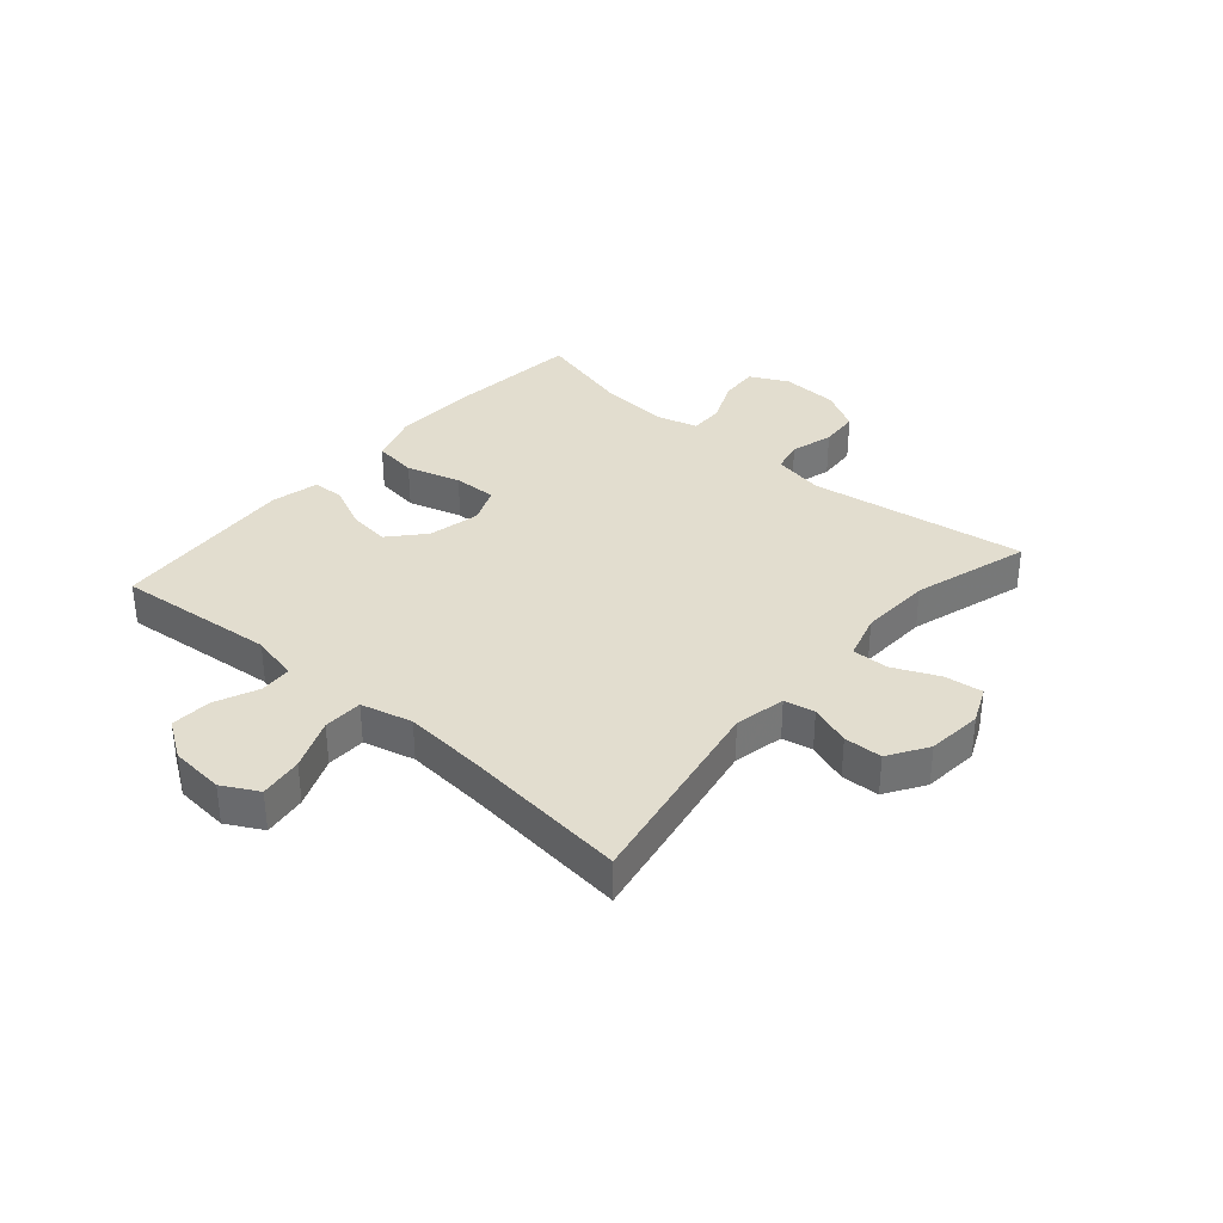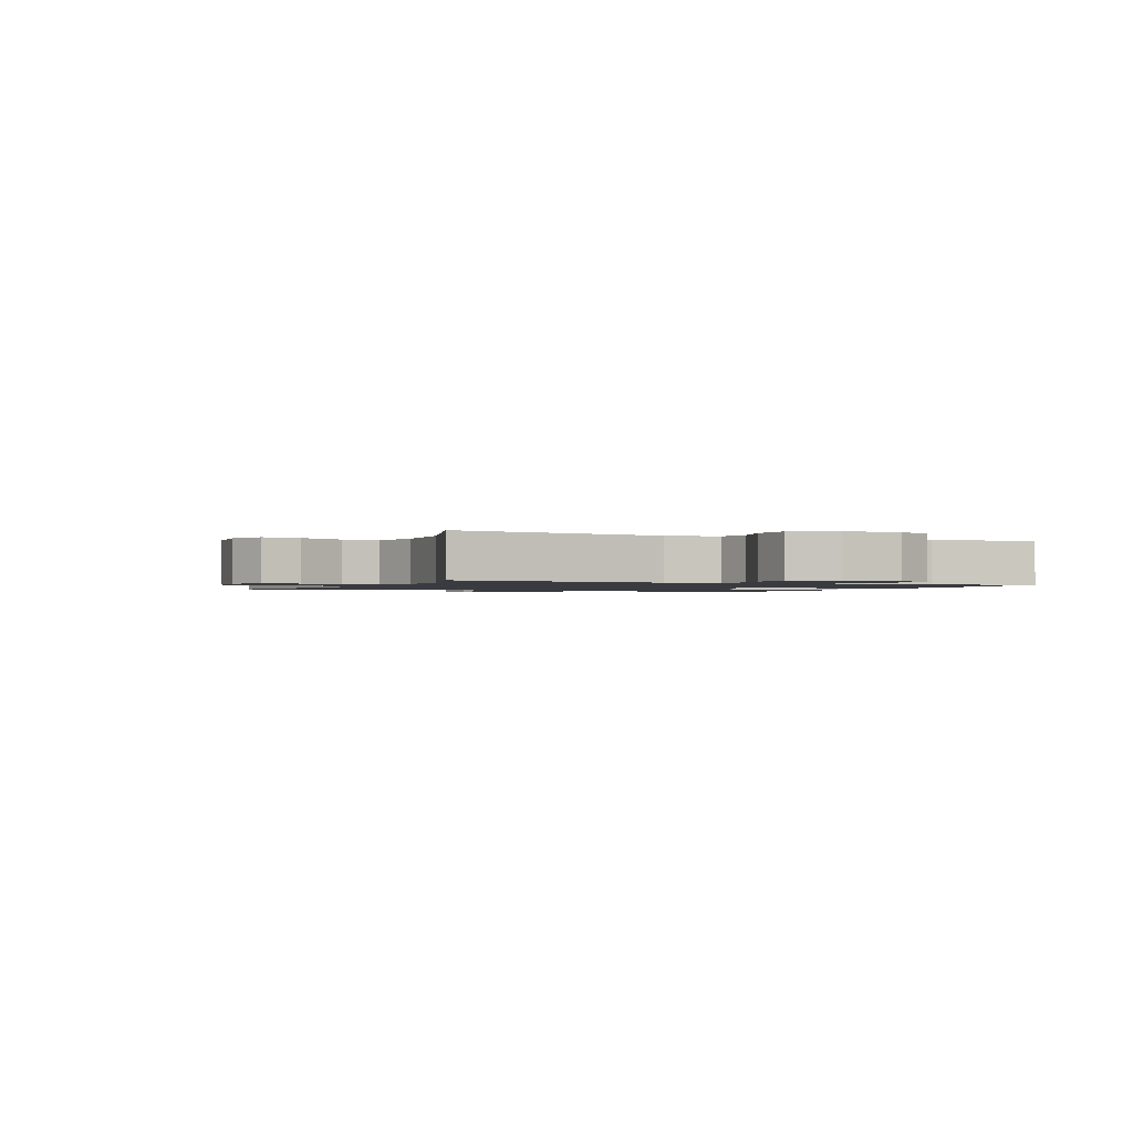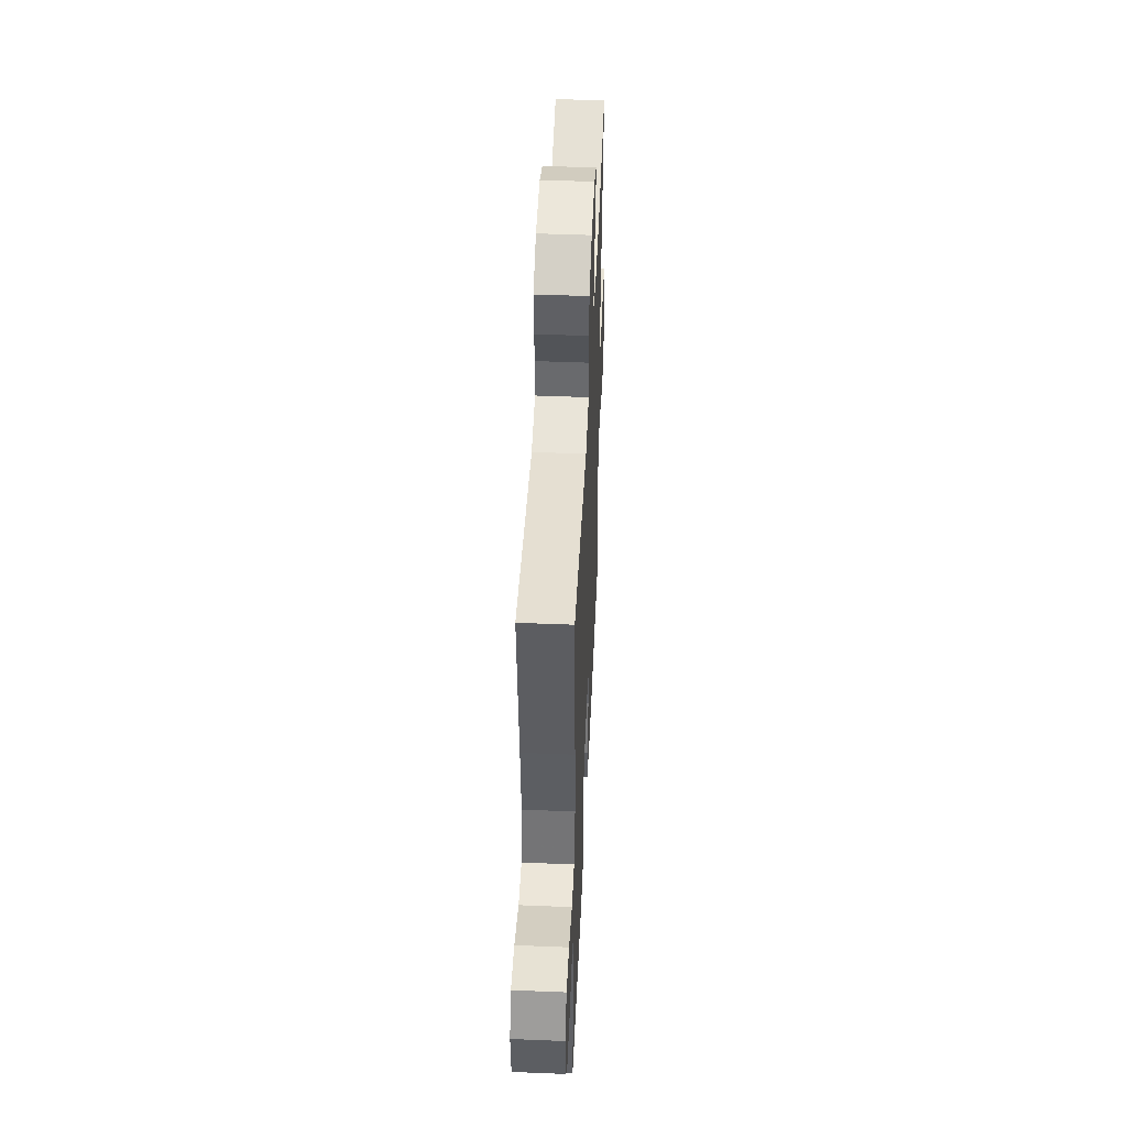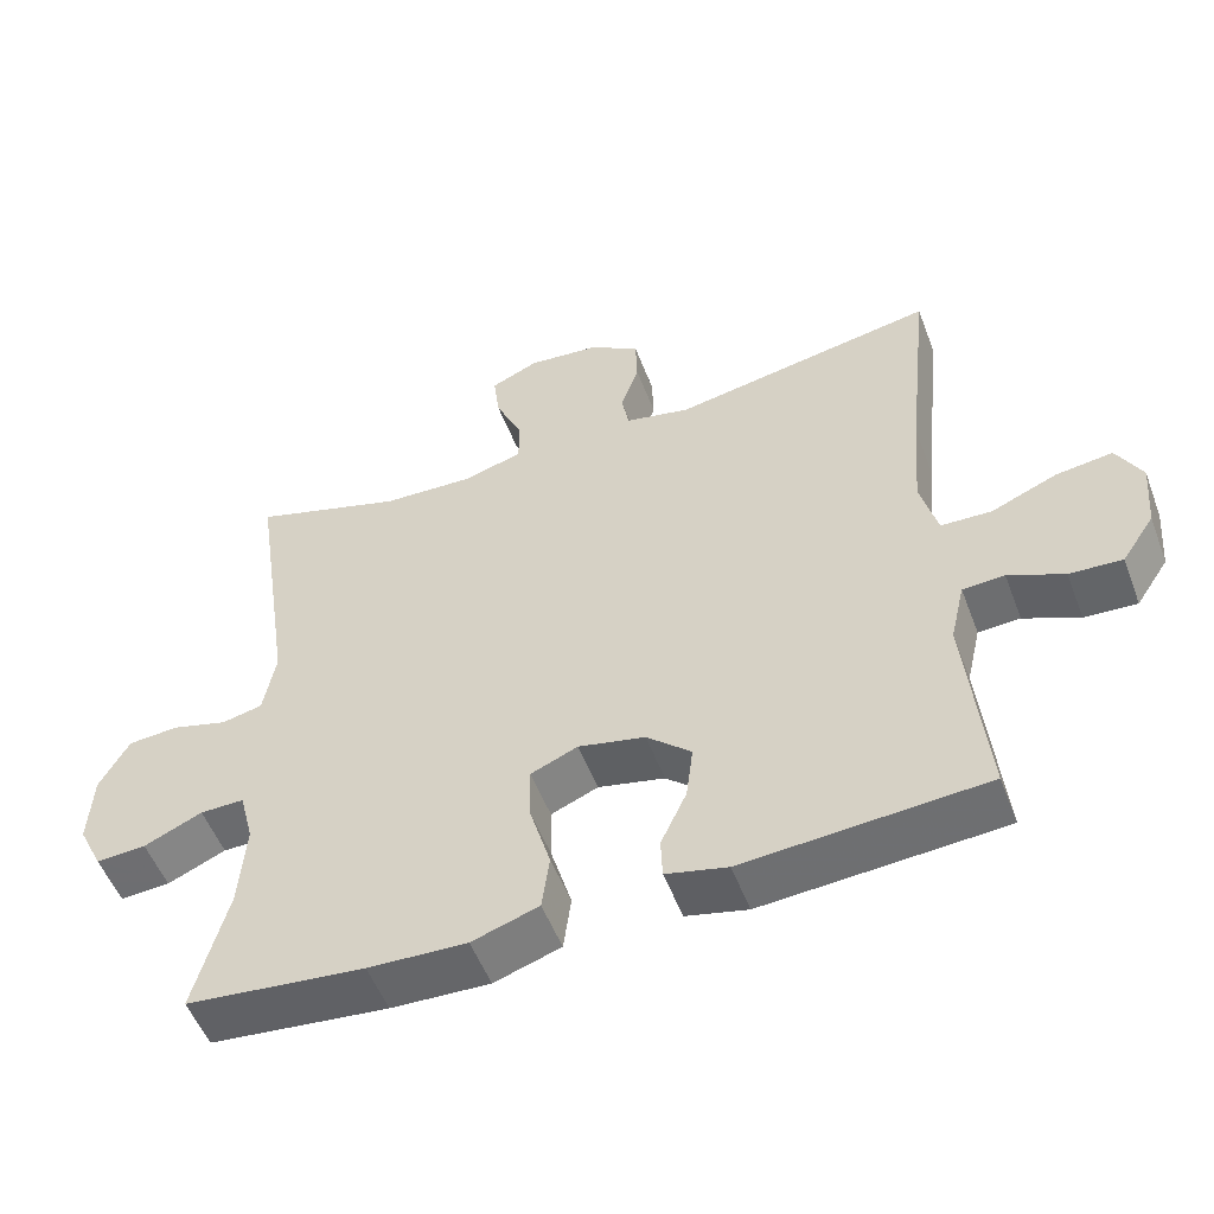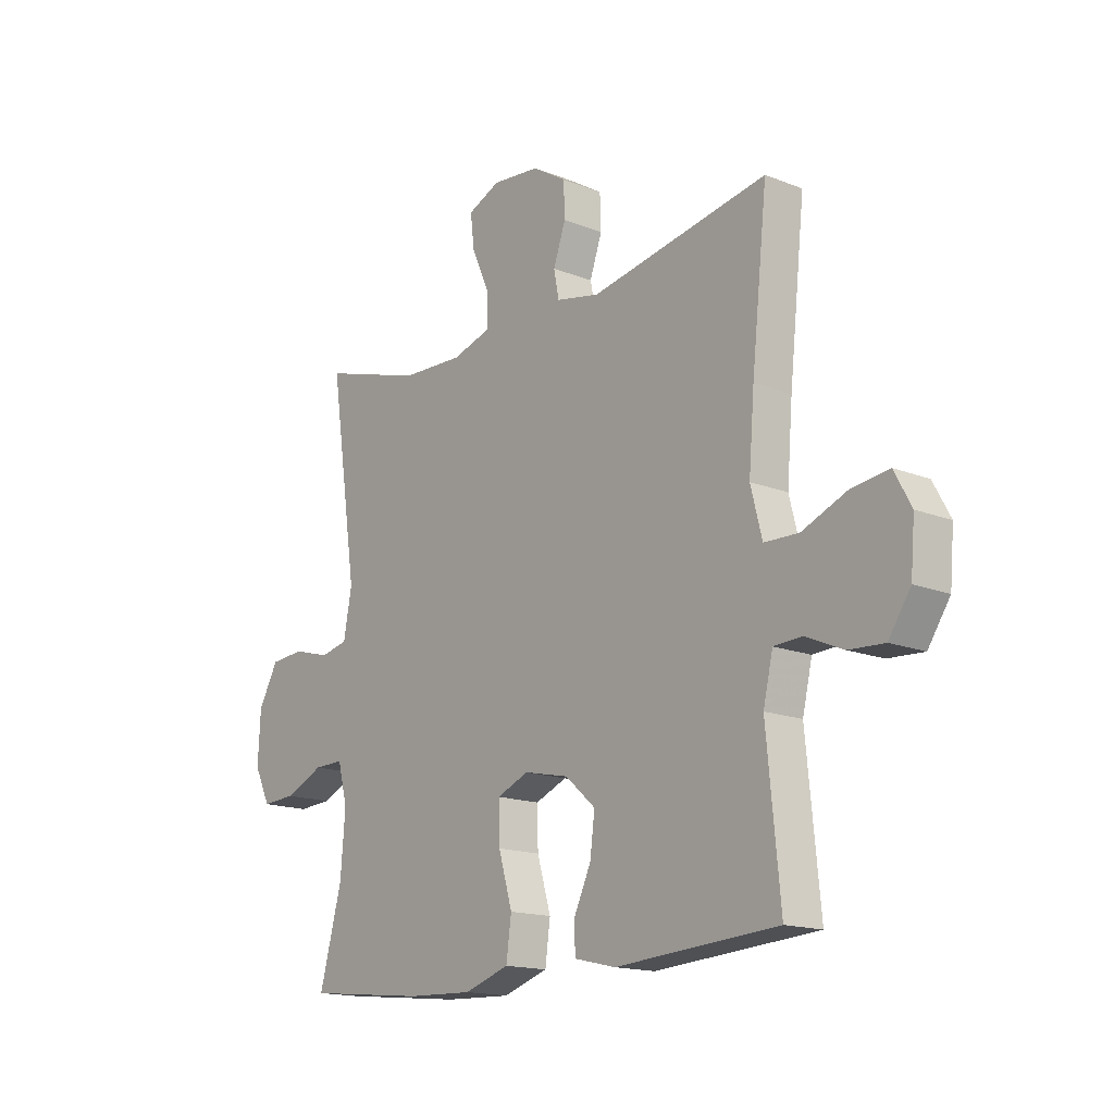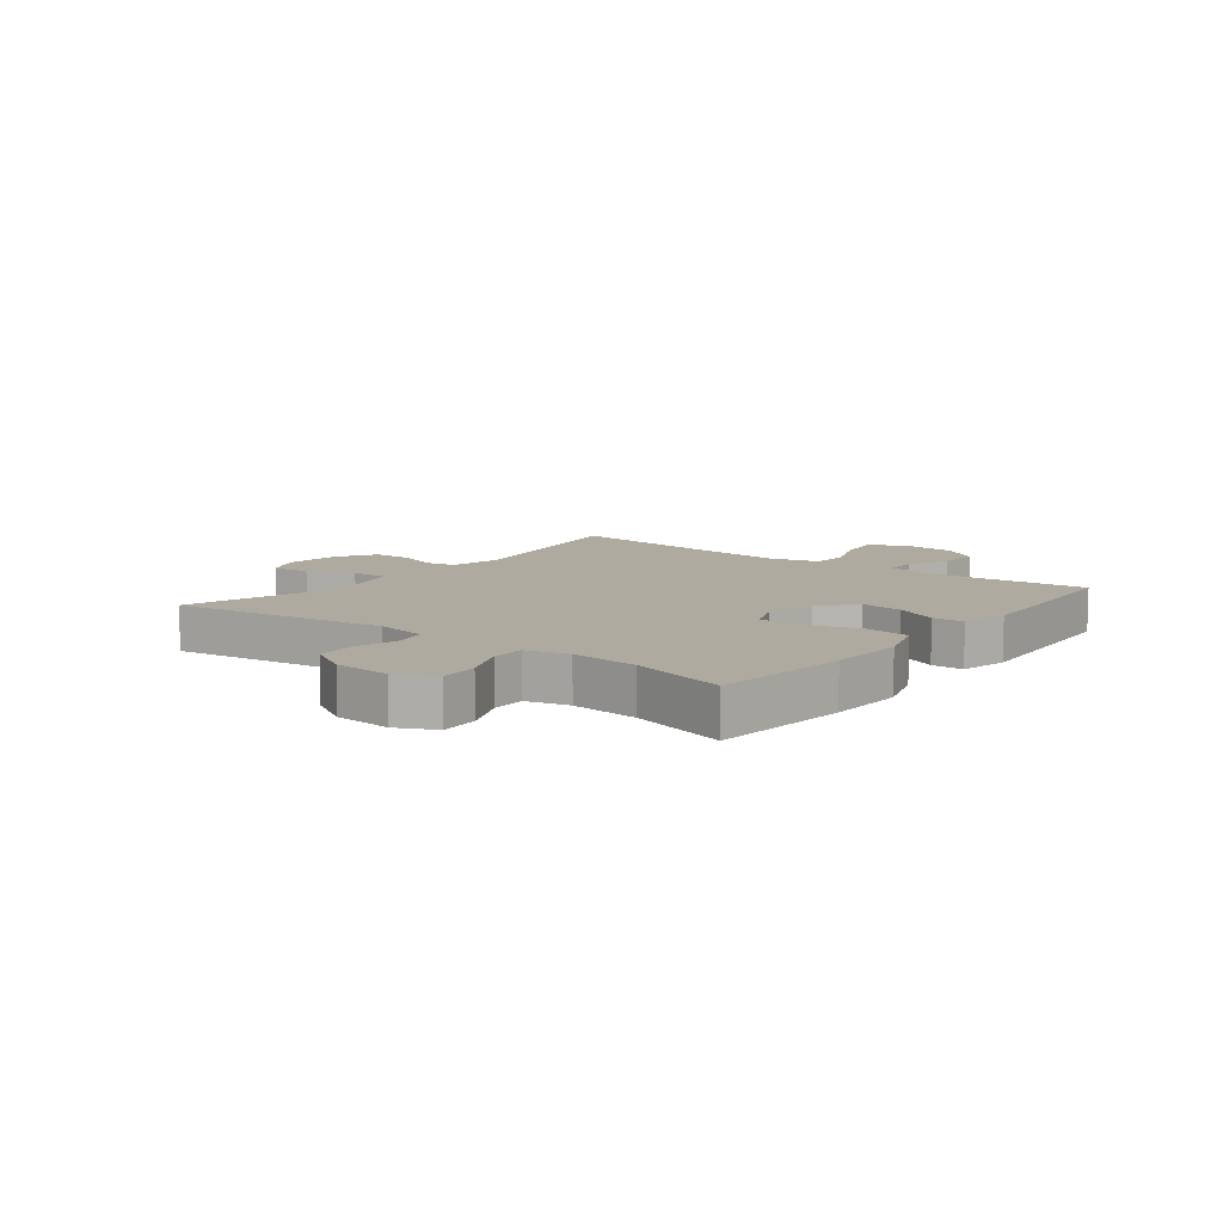
<metadata>
{"format":"obj","ext":"obj","renderer":"f3d","projection":"perspective","resolution":1024,"background":"white","views":[{"elev":34.8,"azim":-49.0,"up":"+Y"},{"elev":-1.4,"azim":65.8,"up":"+Y"},{"elev":47.6,"azim":-87.4,"up":"+Z"},{"elev":-52.9,"azim":-159.4,"up":"+Z"},{"elev":-15.9,"azim":-129.5,"up":"+Z"},{"elev":9.5,"azim":128.1,"up":"+Y"}]}
</metadata>
<code>
v 0.5 0.07 0.5
v 0.445 0.07 0.131
v 0.461 0.07 0.043
v 0.515 0.07 0.031
v 0.588 0.07 0.051
v 0.655 0.07 0.046
v 0.694 0.07 -0.024
v 0.699 0.07 -0.121
v 0.667 0.07 -0.186
v 0.601 0.07 -0.182
v 0.524 0.07 -0.148
v 0.466 0.07 -0.147
v 0.447 0.07 -0.22
v 0.456 0.07 -0.335
v 0.5 0.07 -0.5
v 0.265 0.07 -0.524
v 0.135 0.07 -0.529
v 0.047 0.07 -0.5
v 0.037 0.07 -0.426
v 0.064 0.07 -0.334
v 0.066 0.07 -0.26
v 0.004 0.07 -0.234
v -0.084 0.07 -0.253
v -0.143 0.07 -0.305
v -0.134 0.07 -0.377
v -0.1 0.07 -0.45
v -0.102 0.07 -0.504
v -0.183 0.07 -0.523
v -0.5 0.07 -0.5
v -0.474 0.07 -0.228
v -0.493 0.07 -0.147
v -0.548 0.07 -0.144
v -0.621 0.07 -0.176
v -0.69 0.07 -0.18
v -0.733 0.07 -0.116
v -0.741 0.07 -0.024
v -0.708 0.07 0.037
v -0.634 0.07 0.027
v -0.547 0.07 -0.009
v -0.48 0.07 -0.007
v -0.458 0.07 0.08
v -0.469 0.07 0.214
v -0.5 0.07 0.5
v -0.153 0.07 0.436
v -0.067 0.07 0.454
v -0.057 0.07 0.506
v -0.081 0.07 0.575
v -0.079 0.07 0.64
v -0.012 0.07 0.682
v 0.082 0.07 0.691
v 0.145 0.07 0.663
v 0.137 0.07 0.598
v 0.102 0.07 0.52
v 0.101 0.07 0.458
v 0.179 0.07 0.435
v 0.301 0.07 0.44
v 0.5 0 0.5
v 0.445 0 0.131
v 0.461 0 0.043
v 0.515 0 0.031
v 0.588 0 0.051
v 0.655 0 0.046
v 0.694 0 -0.024
v 0.699 0 -0.121
v 0.667 0 -0.186
v 0.601 0 -0.182
v 0.524 0 -0.148
v 0.466 0 -0.147
v 0.447 0 -0.22
v 0.456 0 -0.335
v 0.5 0 -0.5
v 0.265 0 -0.524
v 0.135 0 -0.529
v 0.047 0 -0.5
v 0.037 0 -0.426
v 0.064 0 -0.334
v 0.066 0 -0.26
v 0.004 0 -0.234
v -0.084 0 -0.253
v -0.143 0 -0.305
v -0.134 0 -0.377
v -0.1 0 -0.45
v -0.102 0 -0.504
v -0.183 0 -0.523
v -0.5 0 -0.5
v -0.474 0 -0.228
v -0.493 0 -0.147
v -0.548 0 -0.144
v -0.621 0 -0.176
v -0.69 0 -0.18
v -0.733 0 -0.116
v -0.741 0 -0.024
v -0.708 0 0.037
v -0.634 0 0.027
v -0.547 0 -0.009
v -0.48 0 -0.007
v -0.458 0 0.08
v -0.469 0 0.214
v -0.5 0 0.5
v -0.153 0 0.436
v -0.067 0 0.454
v -0.057 0 0.506
v -0.081 0 0.575
v -0.079 0 0.64
v -0.012 0 0.682
v 0.082 0 0.691
v 0.145 0 0.663
v 0.137 0 0.598
v 0.102 0 0.52
v 0.101 0 0.458
v 0.179 0 0.435
v 0.301 0 0.44
f 51 52 53
f 50 51 53
f 49 50 53
f 48 49 53
f 47 48 53
f 46 47 53
f 45 46 53 54
f 44 45 54 55
f 42 43 44
f 41 42 44 55
f 37 38 39
f 36 37 39
f 35 36 39
f 34 35 39
f 33 34 39
f 32 33 39
f 31 32 39 40
f 41 55 56
f 40 41 56
f 31 40 56
f 30 31 56
f 28 29 30
f 27 28 30
f 26 27 30
f 25 26 30
f 18 19 20
f 17 18 20
f 16 17 20
f 15 16 20
f 14 15 20
f 13 14 20 21
f 12 13 21 22
f 9 10 11
f 8 9 11
f 7 8 11
f 6 7 11
f 5 6 11
f 4 5 11
f 3 4 11 12
f 2 3 12 22
f 2 22 23
f 1 2 23
f 56 1 23
f 24 25 30
f 23 24 30 56
f 109 108 107
f 109 107 106
f 109 106 105
f 109 105 104
f 109 104 103
f 109 103 102
f 110 109 102 101
f 111 110 101 100
f 100 99 98
f 111 100 98 97
f 95 94 93
f 95 93 92
f 95 92 91
f 95 91 90
f 95 90 89
f 95 89 88
f 96 95 88 87
f 112 111 97
f 112 97 96
f 112 96 87
f 112 87 86
f 86 85 84
f 86 84 83
f 86 83 82
f 86 82 81
f 76 75 74
f 76 74 73
f 76 73 72
f 76 72 71
f 76 71 70
f 77 76 70 69
f 78 77 69 68
f 67 66 65
f 67 65 64
f 67 64 63
f 67 63 62
f 67 62 61
f 67 61 60
f 68 67 60 59
f 78 68 59 58
f 79 78 58
f 79 58 57
f 79 57 112
f 86 81 80
f 112 86 80 79
f 1 57 58 2
f 2 58 59 3
f 3 59 60 4
f 4 60 61 5
f 5 61 62 6
f 6 62 63 7
f 7 63 64 8
f 8 64 65 9
f 9 65 66 10
f 10 66 67 11
f 11 67 68 12
f 12 68 69 13
f 13 69 70 14
f 14 70 71 15
f 15 71 72 16
f 16 72 73 17
f 17 73 74 18
f 18 74 75 19
f 19 75 76 20
f 20 76 77 21
f 21 77 78 22
f 22 78 79 23
f 23 79 80 24
f 24 80 81 25
f 25 81 82 26
f 26 82 83 27
f 27 83 84 28
f 28 84 85 29
f 29 85 86 30
f 30 86 87 31
f 31 87 88 32
f 32 88 89 33
f 33 89 90 34
f 34 90 91 35
f 35 91 92 36
f 36 92 93 37
f 37 93 94 38
f 38 94 95 39
f 39 95 96 40
f 40 96 97 41
f 41 97 98 42
f 42 98 99 43
f 43 99 100 44
f 44 100 101 45
f 45 101 102 46
f 46 102 103 47
f 47 103 104 48
f 48 104 105 49
f 49 105 106 50
f 50 106 107 51
f 51 107 108 52
f 52 108 109 53
f 53 109 110 54
f 54 110 111 55
f 55 111 112 56
f 56 112 57 1

</code>
